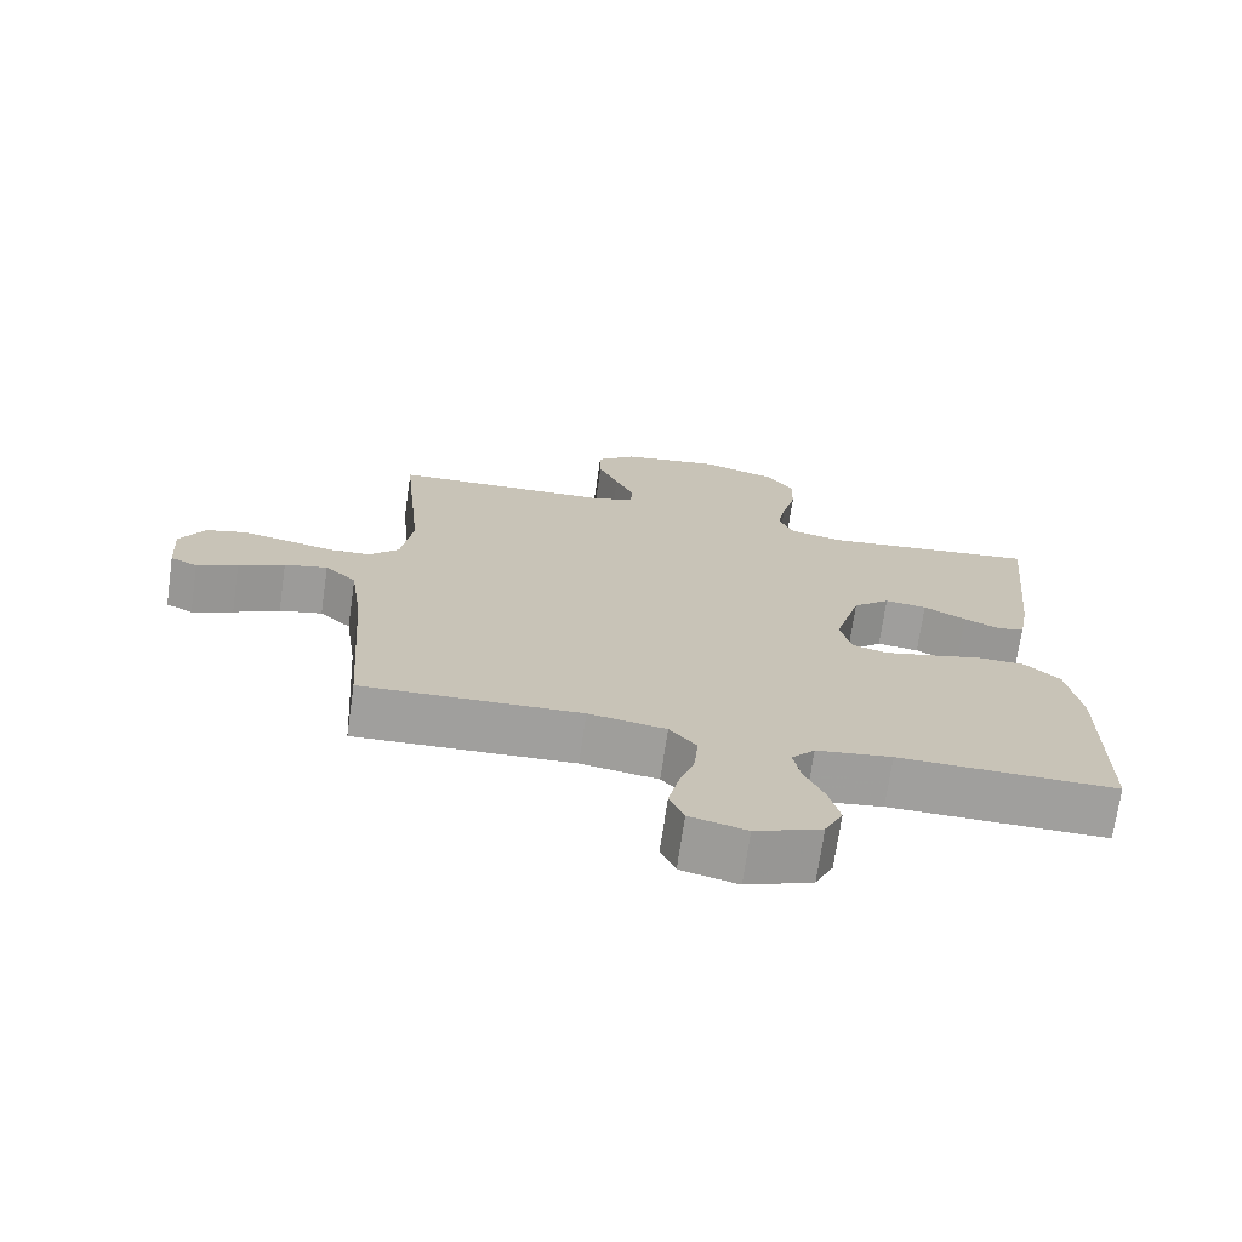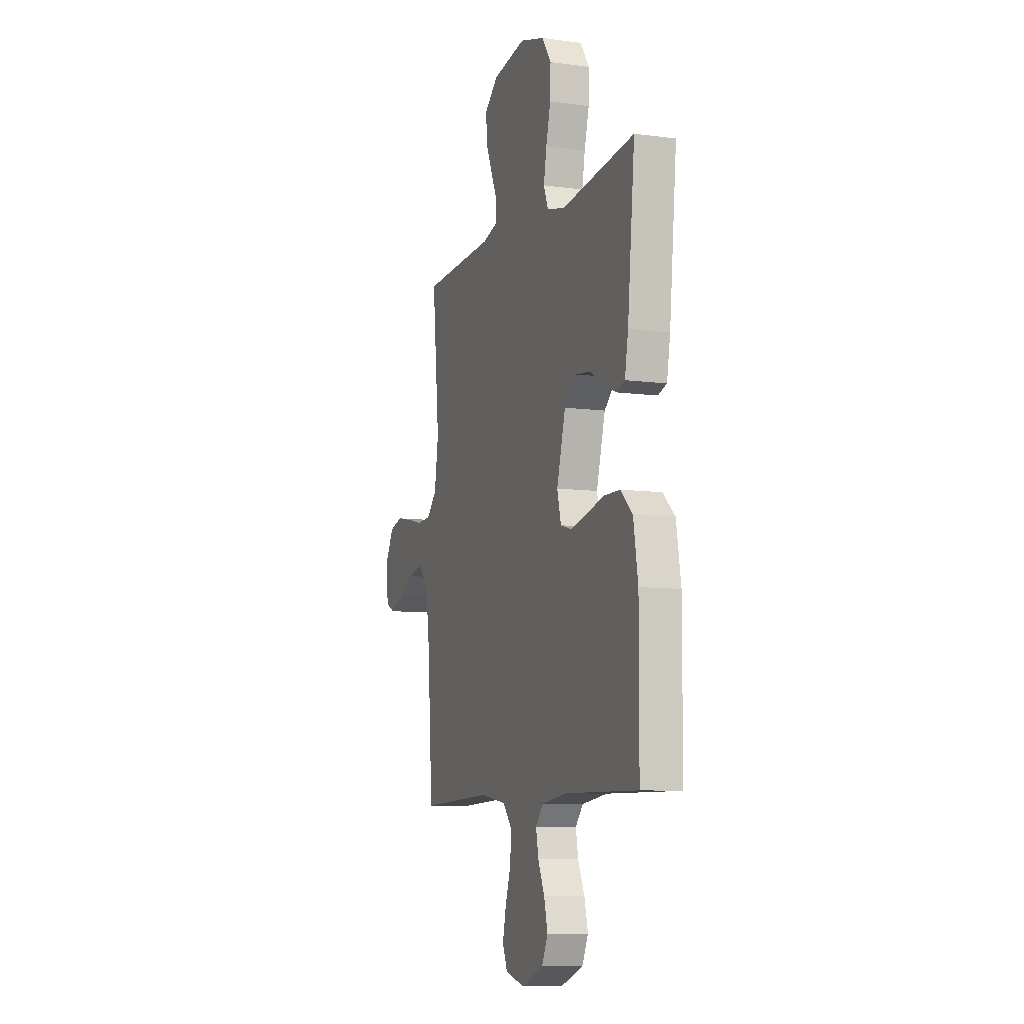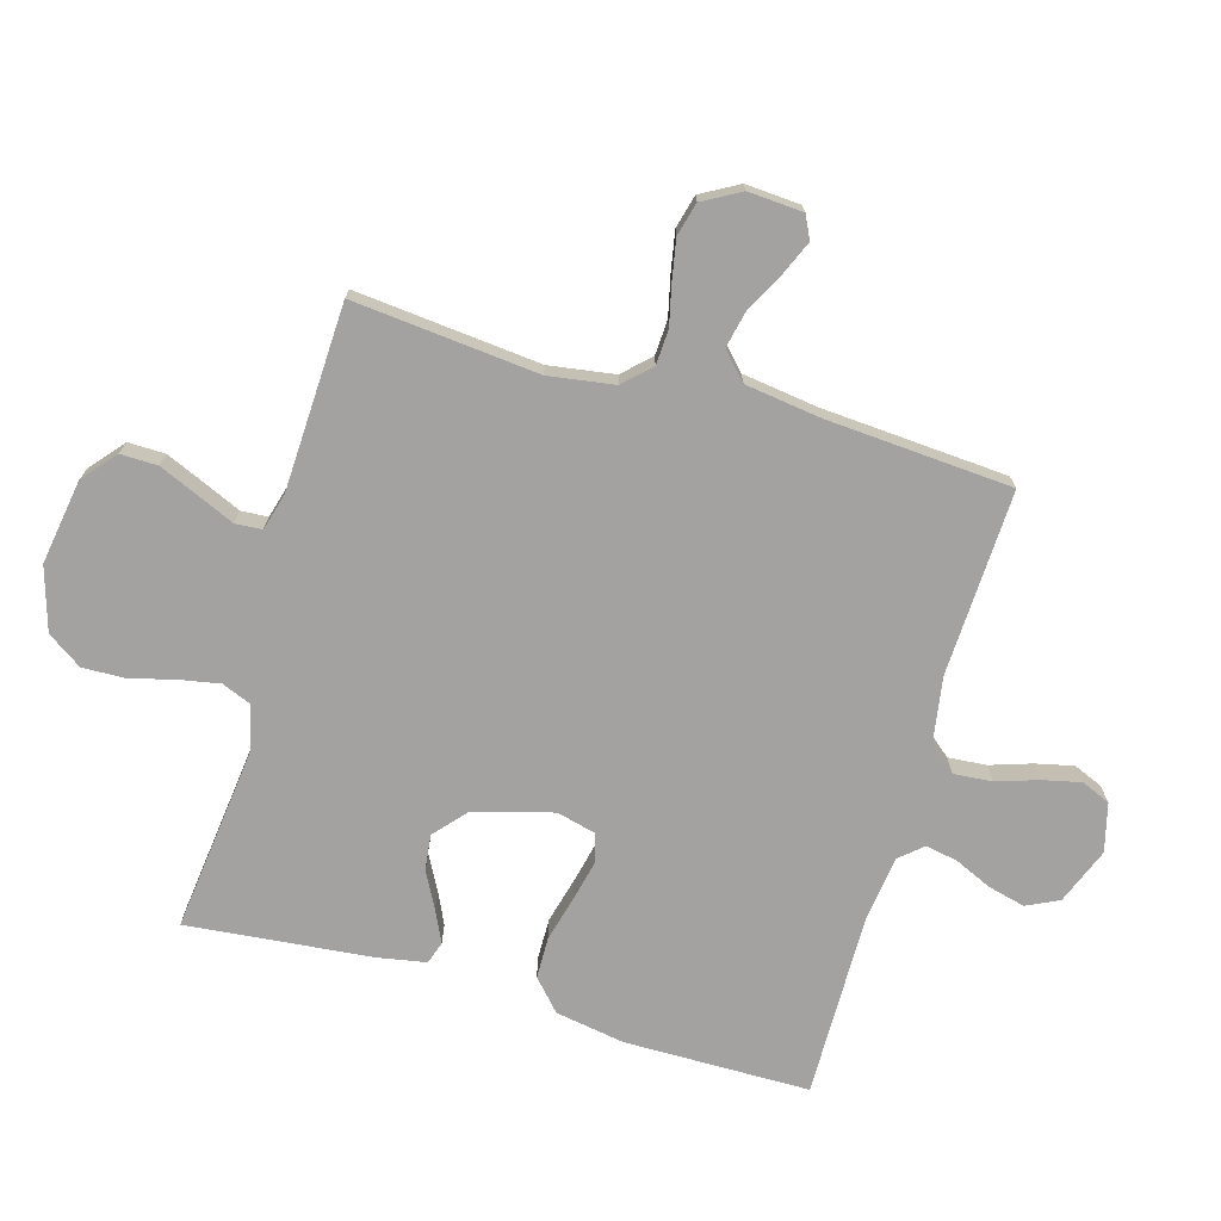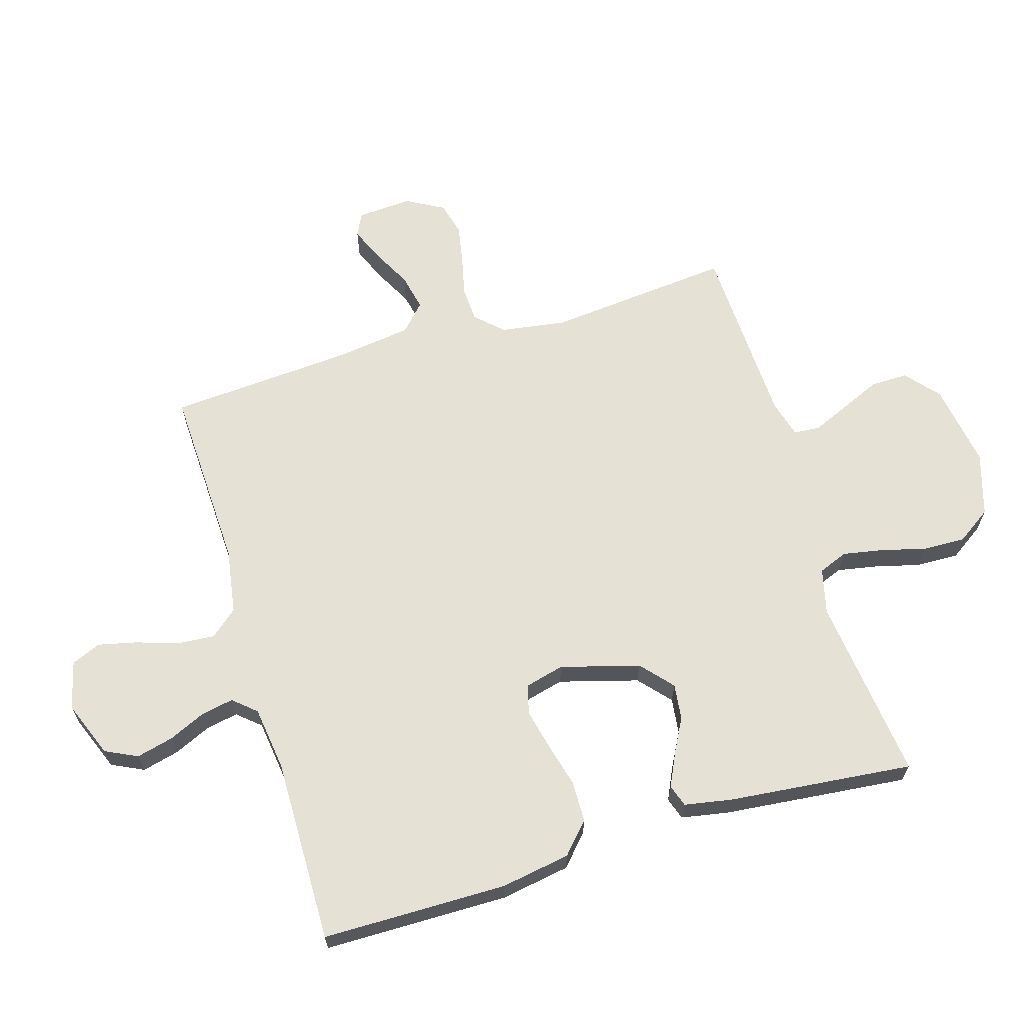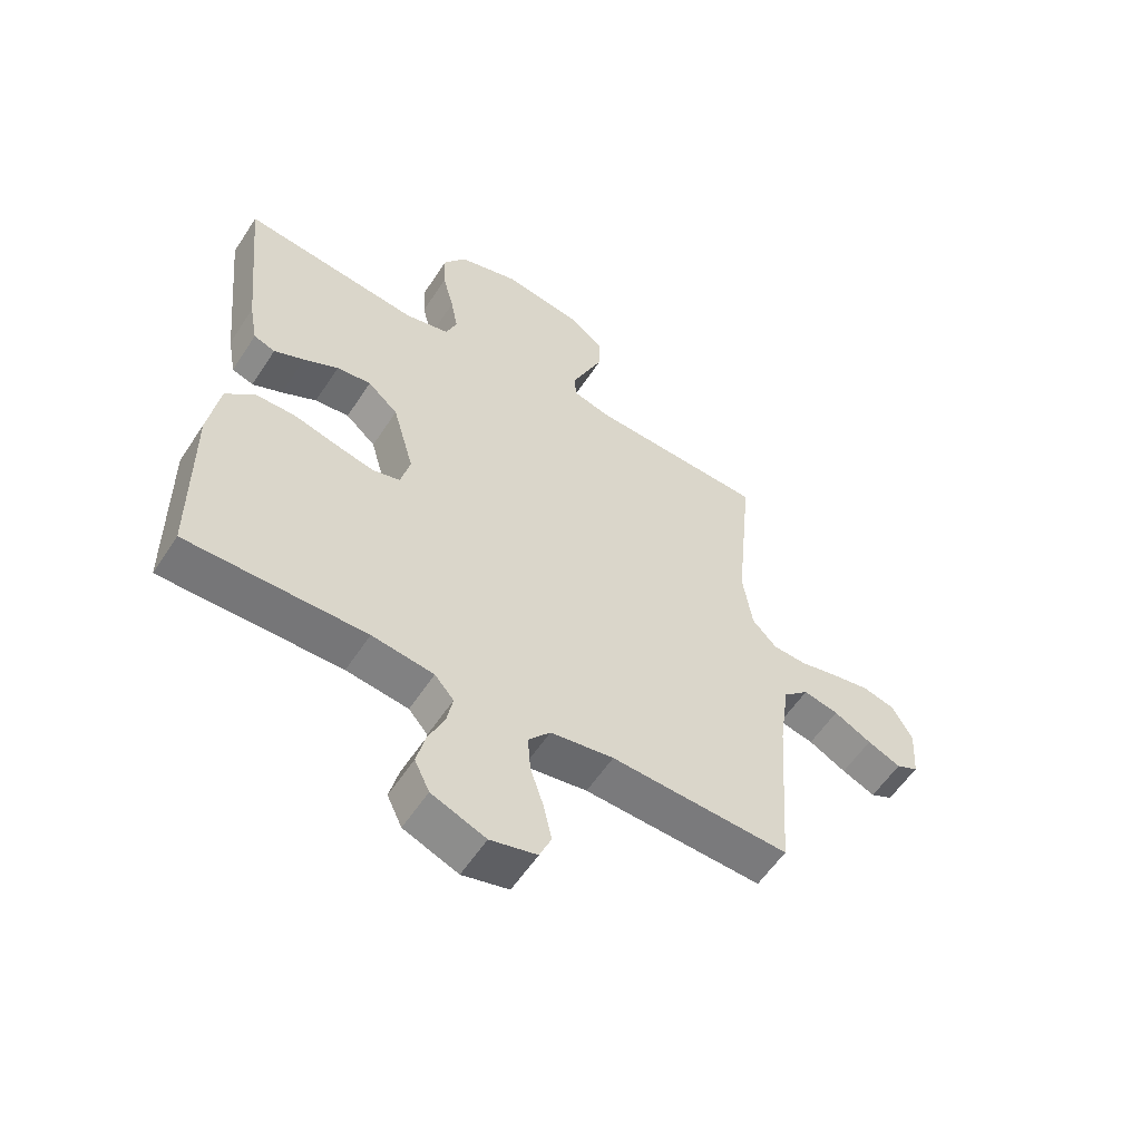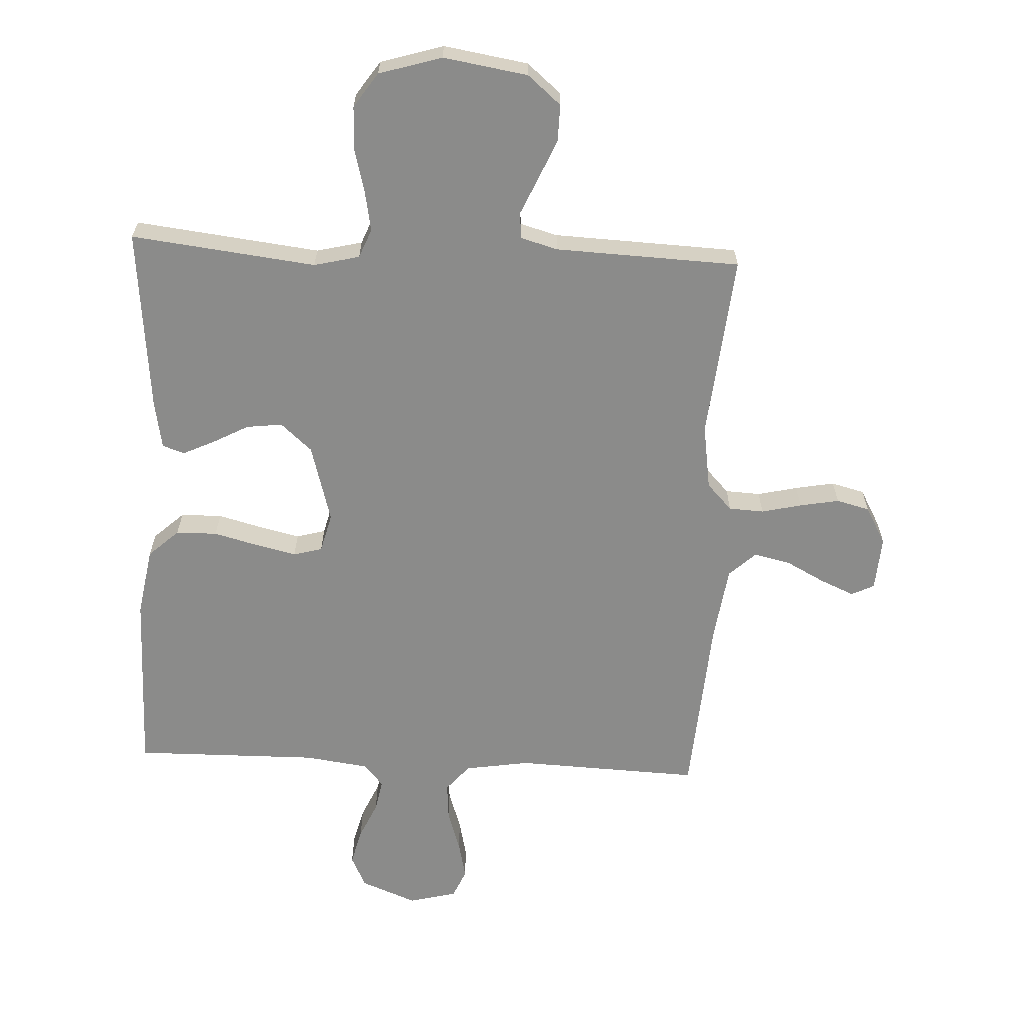
<metadata>
{"format":"obj","ext":"obj","renderer":"f3d","projection":"perspective","resolution":1024,"background":"white","views":[{"elev":-71.4,"azim":171.8,"up":"+Z"},{"elev":-8.7,"azim":-109.8,"up":"+Z"},{"elev":-72.7,"azim":73.9,"up":"+Y"},{"elev":65.0,"azim":-106.7,"up":"+Y"},{"elev":-57.2,"azim":-32.9,"up":"+Z"},{"elev":-63.7,"azim":-2.8,"up":"+Y"}]}
</metadata>
<code>
v -0.5 0.07 -0.5
v -0.502 0.07 -0.2
v -0.483 0.07 -0.088
v -0.434 0.07 -0.043
v -0.367 0.07 -0.042
v -0.294 0.07 -0.061
v -0.229 0.07 -0.076
v -0.182 0.07 -0.063
v -0.166 0.07 0
v -0.202 0.07 0.128
v -0.253 0.07 0.173
v -0.311 0.07 0.166
v -0.369 0.07 0.135
v -0.42 0.07 0.111
v -0.456 0.07 0.123
v -0.47 0.07 0.2
v -0.5 0.07 0.5
v -0.2 0.07 0.465
v -0.126 0.07 0.483
v -0.107 0.07 0.53
v -0.119 0.07 0.595
v -0.138 0.07 0.668
v -0.14 0.07 0.737
v -0.102 0.07 0.793
v 0 0.07 0.824
v 0.137 0.07 0.802
v 0.191 0.07 0.756
v 0.19 0.07 0.696
v 0.162 0.07 0.631
v 0.136 0.07 0.572
v 0.139 0.07 0.529
v 0.2 0.07 0.512
v 0.5 0.07 0.5
v 0.471 0.07 0.2
v 0.487 0.07 0.094
v 0.528 0.07 0.051
v 0.585 0.07 0.048
v 0.65 0.07 0.063
v 0.714 0.07 0.075
v 0.768 0.07 0.061
v 0.802 0.07 0
v 0.796 0.07 -0.089
v 0.759 0.07 -0.107
v 0.703 0.07 -0.083
v 0.64 0.07 -0.05
v 0.581 0.07 -0.037
v 0.538 0.07 -0.077
v 0.521 0.07 -0.2
v 0.5 0.07 -0.5
v 0.2 0.07 -0.488
v 0.094 0.07 -0.505
v 0.057 0.07 -0.549
v 0.062 0.07 -0.611
v 0.084 0.07 -0.678
v 0.098 0.07 -0.74
v 0.078 0.07 -0.787
v 0 0.07 -0.807
v -0.091 0.07 -0.771
v -0.116 0.07 -0.719
v -0.101 0.07 -0.659
v -0.074 0.07 -0.599
v -0.064 0.07 -0.547
v -0.096 0.07 -0.51
v -0.2 0.07 -0.496
v -0.5 0 -0.5
v -0.502 0 -0.2
v -0.483 0 -0.088
v -0.434 0 -0.043
v -0.367 0 -0.042
v -0.294 0 -0.061
v -0.229 0 -0.076
v -0.182 0 -0.063
v -0.166 0 0
v -0.202 0 0.128
v -0.253 0 0.173
v -0.311 0 0.166
v -0.369 0 0.135
v -0.42 0 0.111
v -0.456 0 0.123
v -0.47 0 0.2
v -0.5 0 0.5
v -0.2 0 0.465
v -0.126 0 0.483
v -0.107 0 0.53
v -0.119 0 0.595
v -0.138 0 0.668
v -0.14 0 0.737
v -0.102 0 0.793
v 0 0 0.824
v 0.137 0 0.802
v 0.191 0 0.756
v 0.19 0 0.696
v 0.162 0 0.631
v 0.136 0 0.572
v 0.139 0 0.529
v 0.2 0 0.512
v 0.5 0 0.5
v 0.471 0 0.2
v 0.487 0 0.094
v 0.528 0 0.051
v 0.585 0 0.048
v 0.65 0 0.063
v 0.714 0 0.075
v 0.768 0 0.061
v 0.802 0 0
v 0.796 0 -0.089
v 0.759 0 -0.107
v 0.703 0 -0.083
v 0.64 0 -0.05
v 0.581 0 -0.037
v 0.538 0 -0.077
v 0.521 0 -0.2
v 0.5 0 -0.5
v 0.2 0 -0.488
v 0.094 0 -0.505
v 0.057 0 -0.549
v 0.062 0 -0.611
v 0.084 0 -0.678
v 0.098 0 -0.74
v 0.078 0 -0.787
v 0 0 -0.807
v -0.091 0 -0.771
v -0.116 0 -0.719
v -0.101 0 -0.659
v -0.074 0 -0.599
v -0.064 0 -0.547
v -0.096 0 -0.51
v -0.2 0 -0.496
f 58 59 60 61
f 58 61 62
f 57 58 62
f 56 57 62
f 53 54 55 56
f 53 56 62
f 52 53 62 63
f 48 49 50
f 47 48 50 51
f 42 43 44 45
f 40 41 42 45
f 40 45 46
f 37 38 39 40
f 37 40 46
f 36 37 46 47
f 32 33 34
f 31 32 34 35
f 27 28 29 30
f 25 26 27 30
f 25 30 31
f 24 25 31
f 21 22 23 24
f 20 21 24 31
f 19 20 31 35
f 15 16 17 18
f 12 13 14 15
f 12 15 18 19
f 3 4 5 6
f 3 6 7
f 64 1 2 3
f 63 64 3 7
f 51 52 63 7
f 11 12 19
f 10 11 19 35
f 9 10 35 36
f 47 51 7 8
f 8 9 36 47
f 125 124 123 122
f 126 125 122
f 126 122 121
f 126 121 120
f 120 119 118 117
f 126 120 117
f 127 126 117 116
f 114 113 112
f 115 114 112 111
f 109 108 107 106
f 109 106 105 104
f 110 109 104
f 104 103 102 101
f 110 104 101
f 111 110 101 100
f 98 97 96
f 99 98 96 95
f 94 93 92 91
f 94 91 90 89
f 95 94 89
f 95 89 88
f 88 87 86 85
f 95 88 85 84
f 99 95 84 83
f 82 81 80 79
f 79 78 77 76
f 83 82 79 76
f 70 69 68 67
f 71 70 67
f 67 66 65 128
f 71 67 128 127
f 71 127 116 115
f 83 76 75
f 99 83 75 74
f 100 99 74 73
f 72 71 115 111
f 111 100 73 72
f 1 65 66 2
f 2 66 67 3
f 3 67 68 4
f 4 68 69 5
f 5 69 70 6
f 6 70 71 7
f 7 71 72 8
f 8 72 73 9
f 9 73 74 10
f 10 74 75 11
f 11 75 76 12
f 12 76 77 13
f 13 77 78 14
f 14 78 79 15
f 15 79 80 16
f 16 80 81 17
f 17 81 82 18
f 18 82 83 19
f 19 83 84 20
f 20 84 85 21
f 21 85 86 22
f 22 86 87 23
f 23 87 88 24
f 24 88 89 25
f 25 89 90 26
f 26 90 91 27
f 27 91 92 28
f 28 92 93 29
f 29 93 94 30
f 30 94 95 31
f 31 95 96 32
f 32 96 97 33
f 33 97 98 34
f 34 98 99 35
f 35 99 100 36
f 36 100 101 37
f 37 101 102 38
f 38 102 103 39
f 39 103 104 40
f 40 104 105 41
f 41 105 106 42
f 42 106 107 43
f 43 107 108 44
f 44 108 109 45
f 45 109 110 46
f 46 110 111 47
f 47 111 112 48
f 48 112 113 49
f 49 113 114 50
f 50 114 115 51
f 51 115 116 52
f 52 116 117 53
f 53 117 118 54
f 54 118 119 55
f 55 119 120 56
f 56 120 121 57
f 57 121 122 58
f 58 122 123 59
f 59 123 124 60
f 60 124 125 61
f 61 125 126 62
f 62 126 127 63
f 63 127 128 64
f 64 128 65 1

</code>
